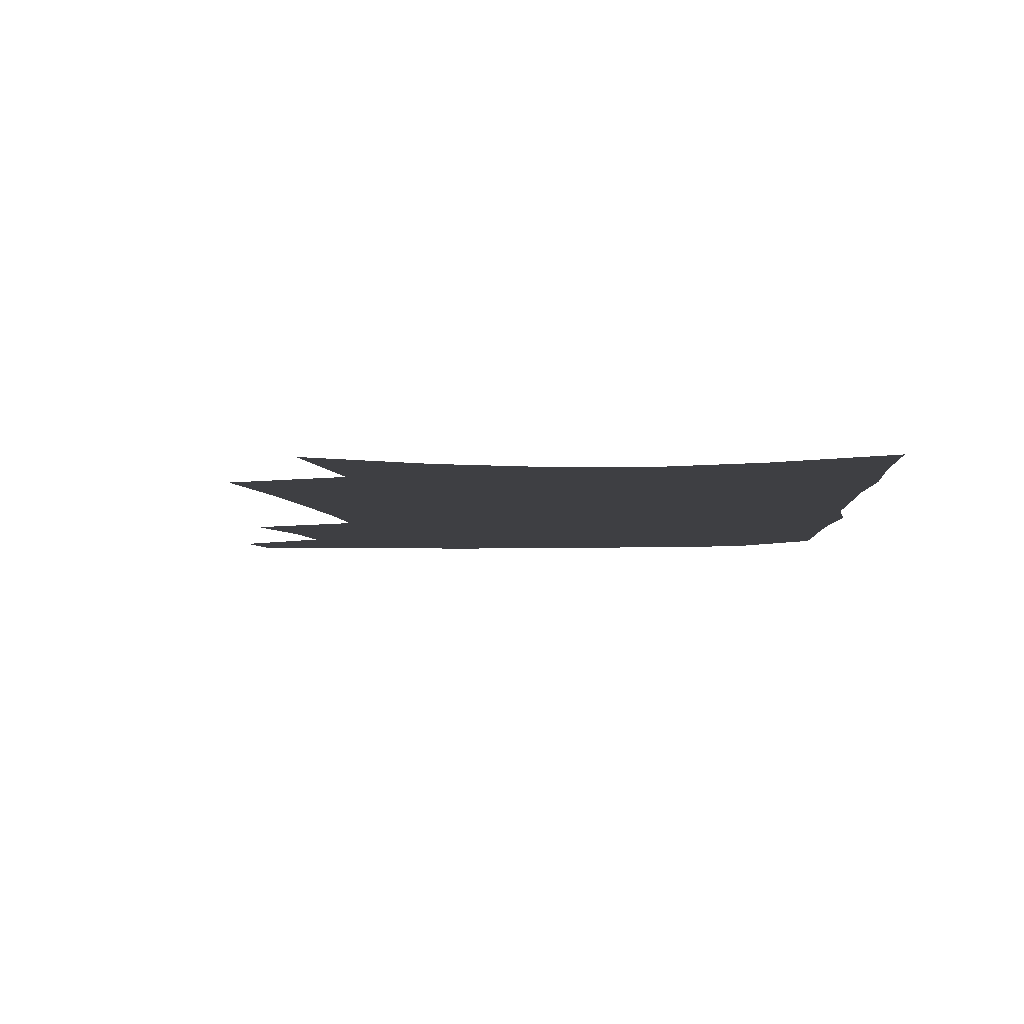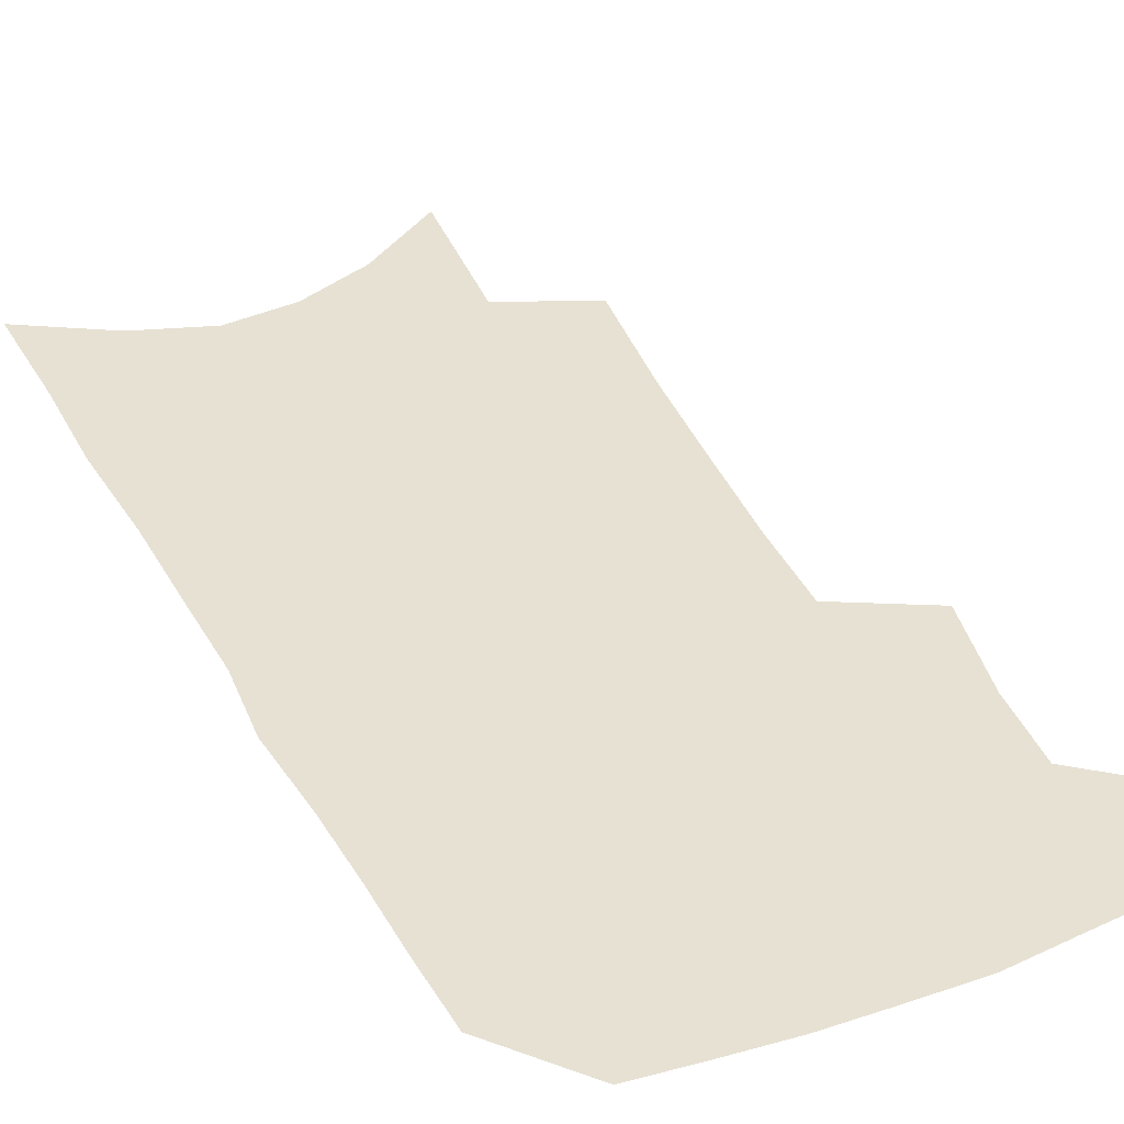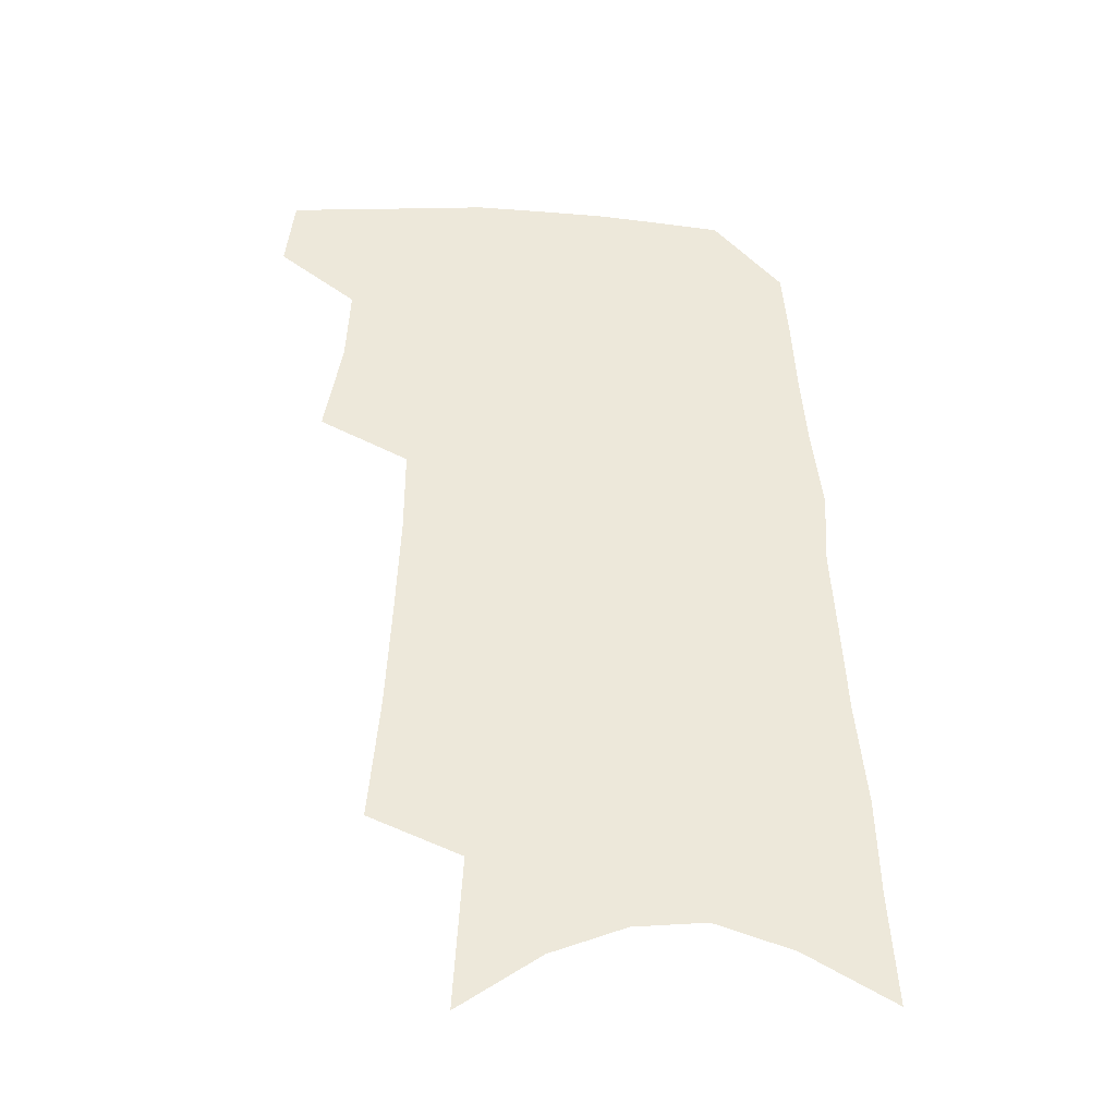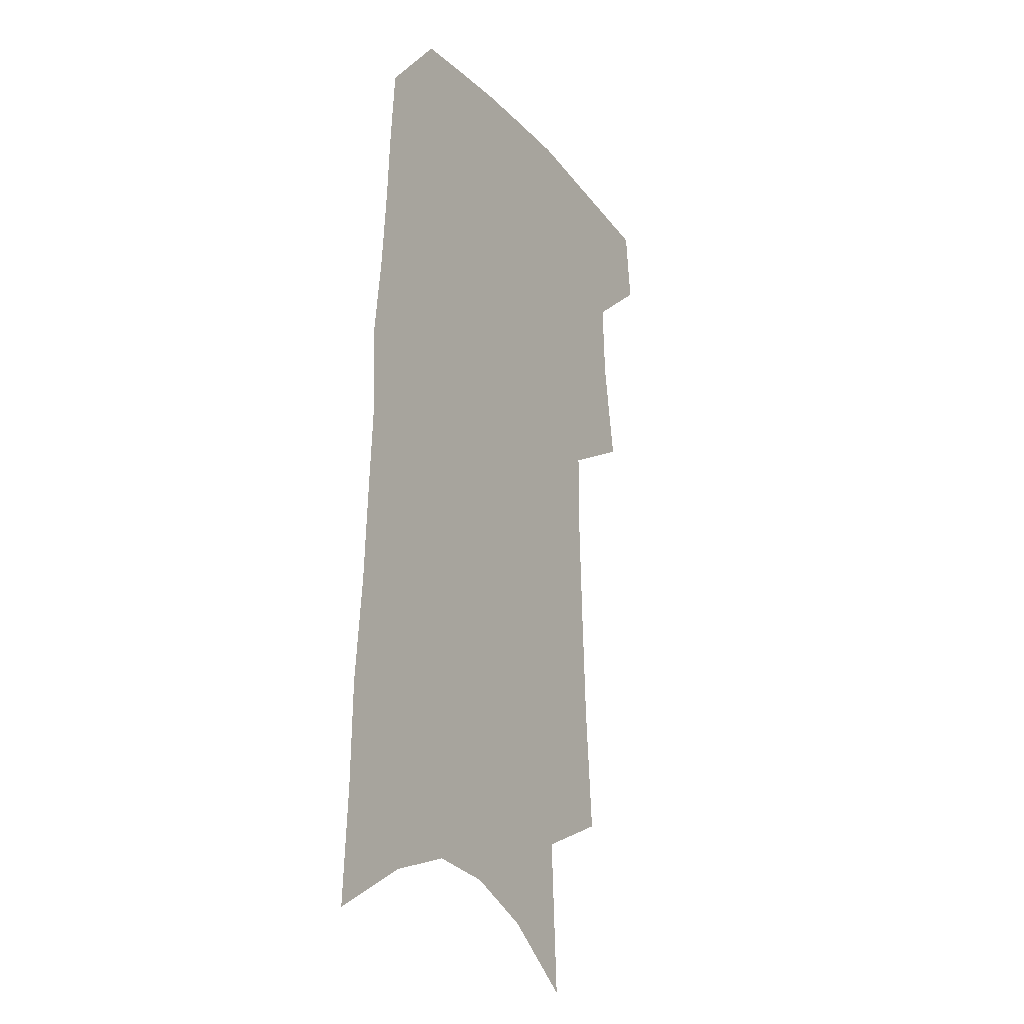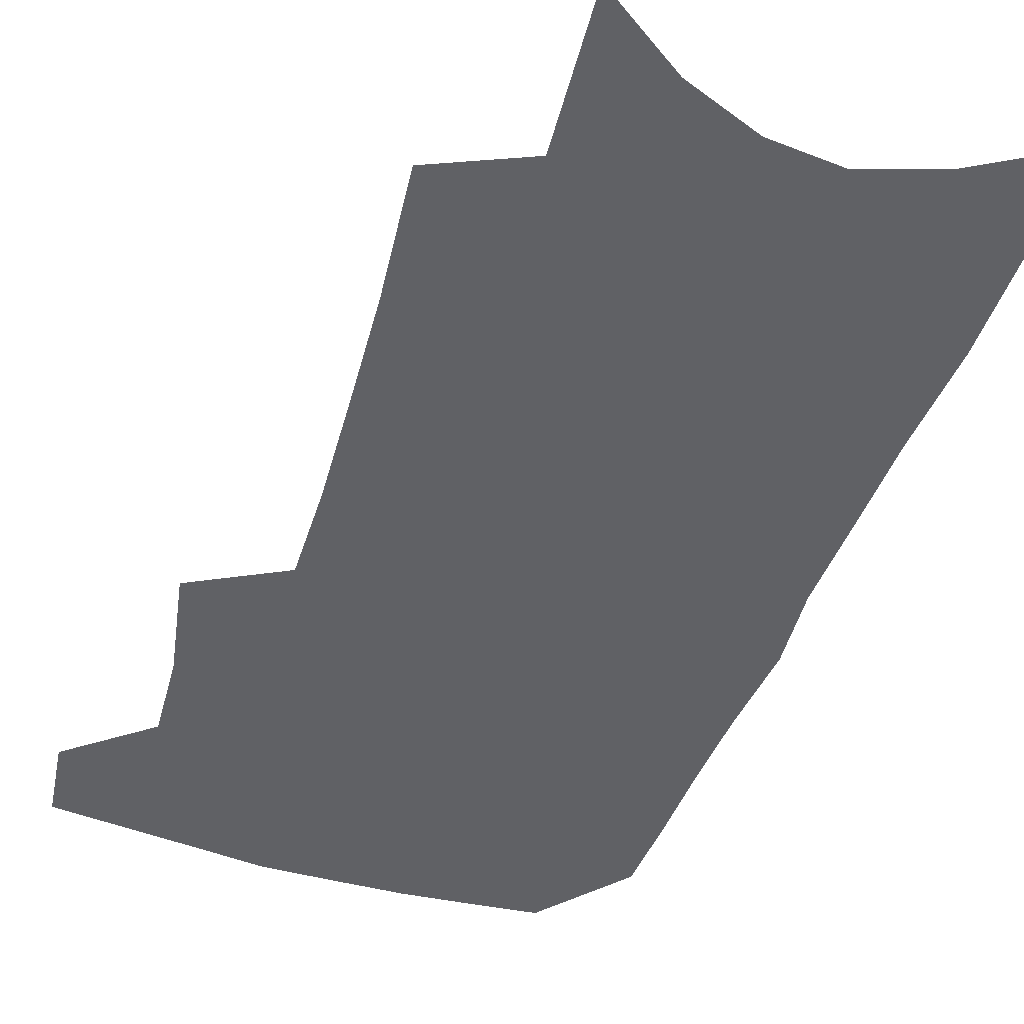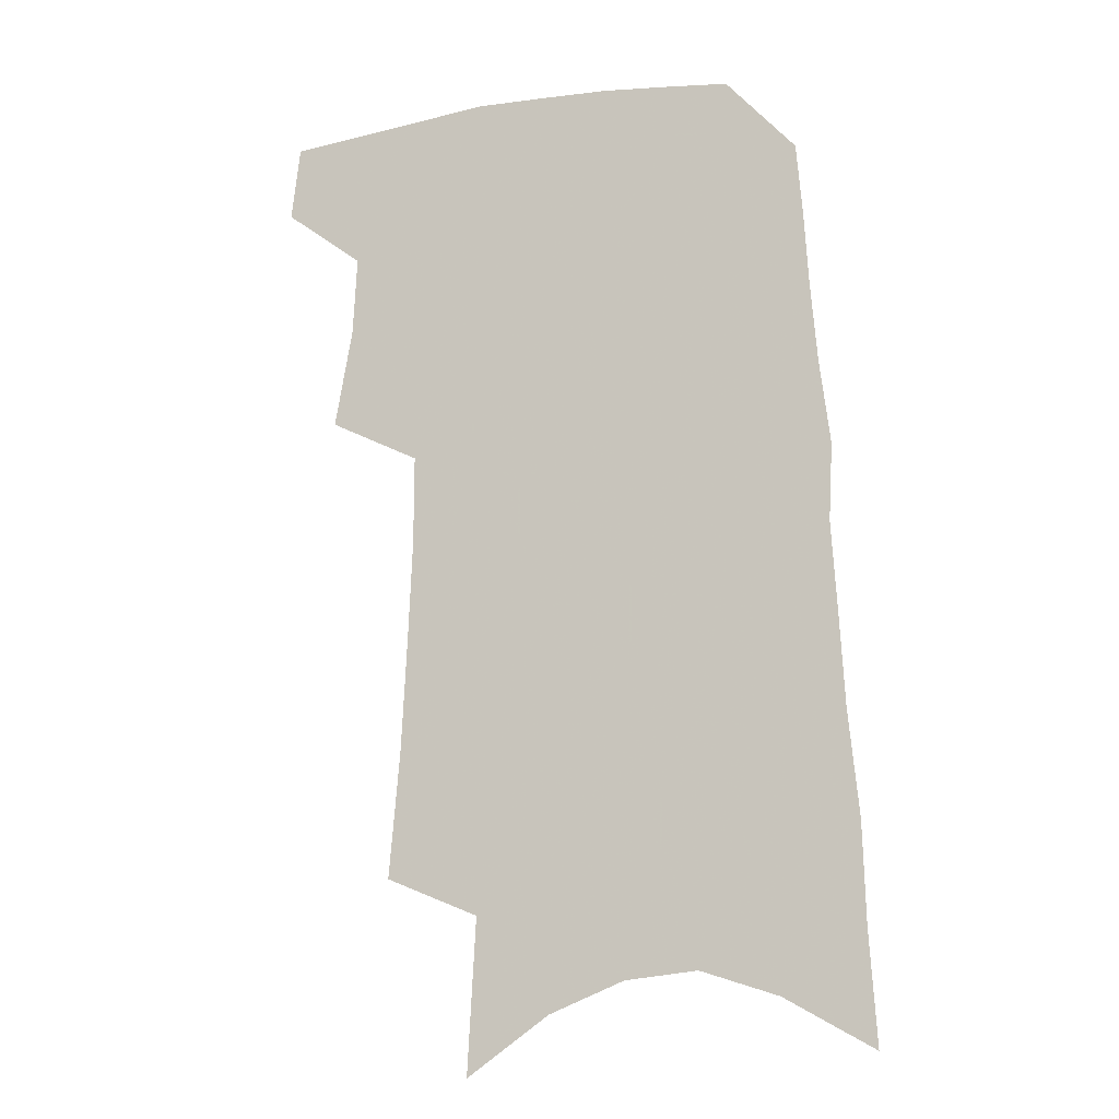
<metadata>
{"format":"obj","ext":"obj","renderer":"f3d","projection":"perspective","resolution":1024,"background":"white","views":[{"elev":-4.2,"azim":5.6,"up":"+Z"},{"elev":38.8,"azim":156.4,"up":"+Z"},{"elev":-38.7,"azim":-4.9,"up":"+Y"},{"elev":-21.9,"azim":119.9,"up":"+Y"},{"elev":-47.8,"azim":-17.6,"up":"+Z"},{"elev":-14.4,"azim":17.4,"up":"+Y"}]}
</metadata>
<code>
v 498.5 468.4 0
v 501.7 496 0
v 519.5 380.1 0
v 525.9 417.1 0
v 527.4 446.2 0
v 530 474.4 0
v 527.4 498.9 0
v 545 205.3 0
v 548.9 252.2 0
v 550.9 293 0
v 552.5 330.7 0
v 552.6 363.6 0
v 553.6 395.6 0
v 555 425.1 0
v 556 452.1 0
v 555.5 476.8 0
v 552.4 501.8 0
v 575.8 134.7 0
v 578.9 191.2 0
v 581 237.9 0
v 580.2 274.2 0
v 581.2 312.6 0
v 581.1 345.1 0
v 579.5 372.8 0
v 580.7 403.5 0
v 581.4 430.8 0
v 581.5 455.5 0
v 580.4 478.6 0
v 577.2 504.7 0
v 605.9 156.2 0
v 607.8 212.1 0
v 606.8 248.6 0
v 605.7 283.5 0
v 605.4 318.4 0
v 604.8 350.2 0
v 604.3 378.4 0
v 604.1 405.4 0
v 604.5 432.3 0
v 604.6 456.5 0
v 604.2 479.7 0
v 603 504.4 0
v 633.4 167.4 0
v 632.5 214.8 0
v 631.2 253.5 0
v 629.7 288.1 0
v 628.8 318.7 0
v 627.8 349.8 0
v 627.4 380.5 0
v 627.2 407.6 0
v 627.1 433.5 0
v 627.4 457.1 0
v 628 479.6 0
v 627.7 504 0
v 659.9 170.2 0
v 657.3 214.3 0
v 656.5 248.2 0
v 654.4 283.7 0
v 652 320.9 0
v 650.6 351.5 0
v 650.8 377.8 0
v 650.2 405.4 0
v 649.3 432.6 0
v 649.6 456.4 0
v 650.7 479 0
v 652.3 502 0
v 688.3 161 0
v 684.9 204.1 0
v 683.2 240.9 0
v 679.3 279.8 0
v 678.8 311.1 0
v 676.5 343.4 0
v 675.1 373 0
v 675 400.2 0
v 675.2 426.2 0
v 674.3 452.3 0
v 673.2 477.7 0
v 675.7 499.9 0
v 691 541 0
v 721.3 142.5 0
v 718.7 183.7 0
v 717.7 220 0
v 714 258.9 0
v 712.1 293.3 0
v 710.1 326.3 0
v 711.6 354.8 0
v 707.7 386.7 0
v 705.3 416.2 0
v 703.7 443.8 0
v 701.5 471 0
f 5 6 1
f 1 6 2
f 6 7 2
f 12 13 3
f 3 13 4
f 13 14 4
f 4 14 5
f 14 15 5
f 5 15 6
f 15 16 6
f 6 16 7
f 16 17 7
f 19 20 8
f 8 20 9
f 20 21 9
f 9 21 10
f 21 22 10
f 10 22 11
f 22 23 11
f 11 23 12
f 23 24 12
f 12 24 13
f 24 25 13
f 13 25 14
f 25 26 14
f 14 26 15
f 26 27 15
f 15 27 16
f 27 28 16
f 16 28 17
f 28 29 17
f 18 30 19
f 30 31 19
f 19 31 20
f 31 32 20
f 20 32 21
f 32 33 21
f 21 33 22
f 33 34 22
f 22 34 23
f 34 35 23
f 23 35 24
f 35 36 24
f 24 36 25
f 36 37 25
f 25 37 26
f 37 38 26
f 26 38 27
f 38 39 27
f 27 39 28
f 39 40 28
f 28 40 29
f 40 41 29
f 30 42 31
f 42 43 31
f 31 43 32
f 43 44 32
f 32 44 33
f 44 45 33
f 33 45 34
f 45 46 34
f 34 46 35
f 46 47 35
f 35 47 36
f 47 48 36
f 36 48 37
f 48 49 37
f 37 49 38
f 49 50 38
f 38 50 39
f 50 51 39
f 39 51 40
f 51 52 40
f 40 52 41
f 52 53 41
f 42 54 43
f 54 55 43
f 43 55 44
f 55 56 44
f 44 56 45
f 56 57 45
f 45 57 46
f 57 58 46
f 46 58 47
f 58 59 47
f 47 59 48
f 59 60 48
f 48 60 49
f 60 61 49
f 49 61 50
f 61 62 50
f 50 62 51
f 62 63 51
f 51 63 52
f 63 64 52
f 52 64 53
f 64 65 53
f 54 66 55
f 66 67 55
f 55 67 56
f 67 68 56
f 56 68 57
f 68 69 57
f 57 69 58
f 69 70 58
f 58 70 59
f 70 71 59
f 59 71 60
f 71 72 60
f 60 72 61
f 72 73 61
f 61 73 62
f 73 74 62
f 62 74 63
f 74 75 63
f 63 75 64
f 75 76 64
f 64 76 65
f 76 77 65
f 66 79 67
f 79 80 67
f 67 80 68
f 80 81 68
f 68 81 69
f 81 82 69
f 69 82 70
f 82 83 70
f 70 83 71
f 83 84 71
f 71 84 72
f 84 85 72
f 72 85 73
f 85 86 73
f 73 86 74
f 86 87 74
f 74 87 75
f 87 88 75
f 75 88 76
f 88 89 76
f 76 89 77

</code>
